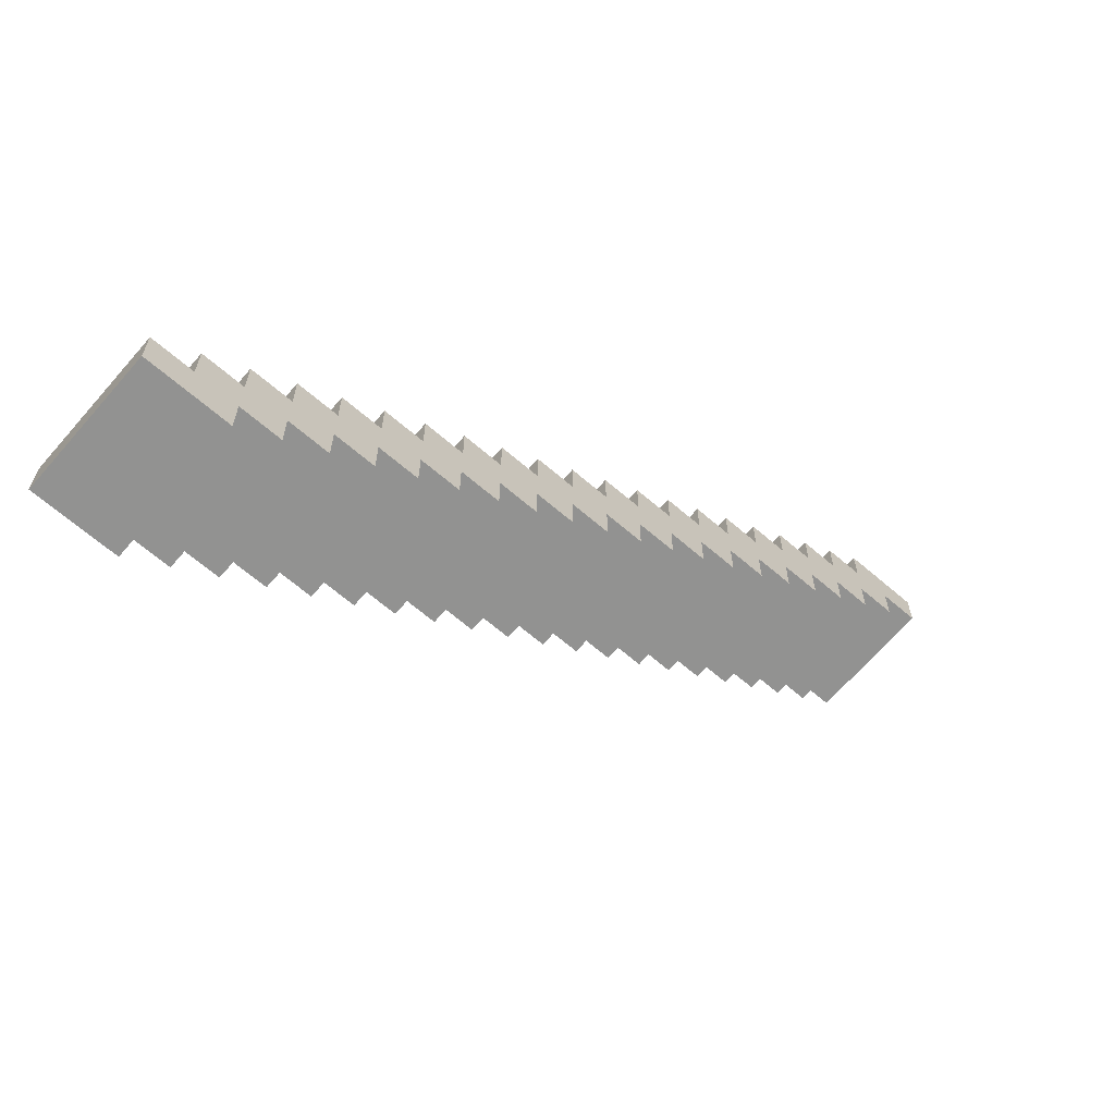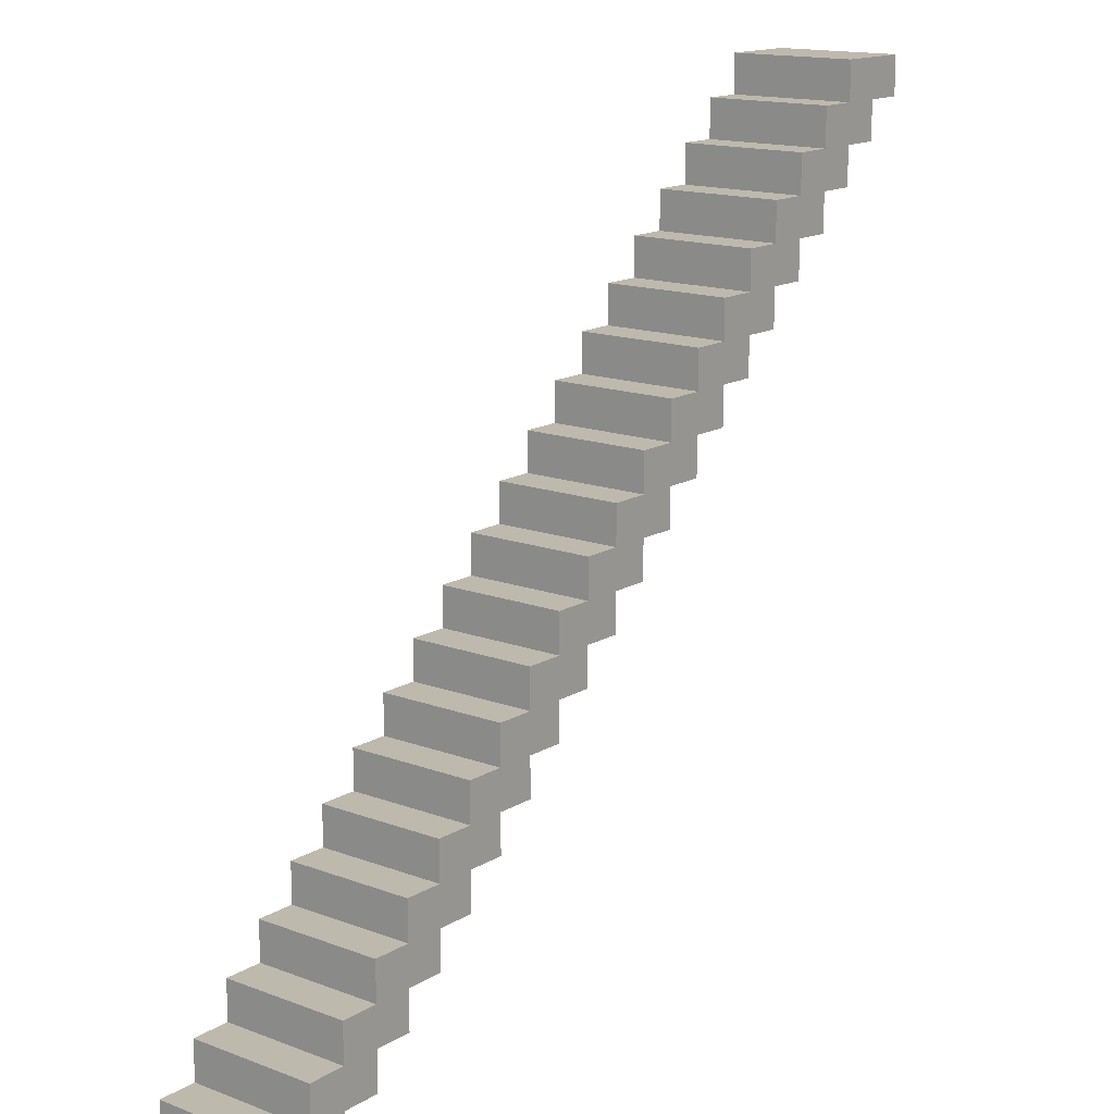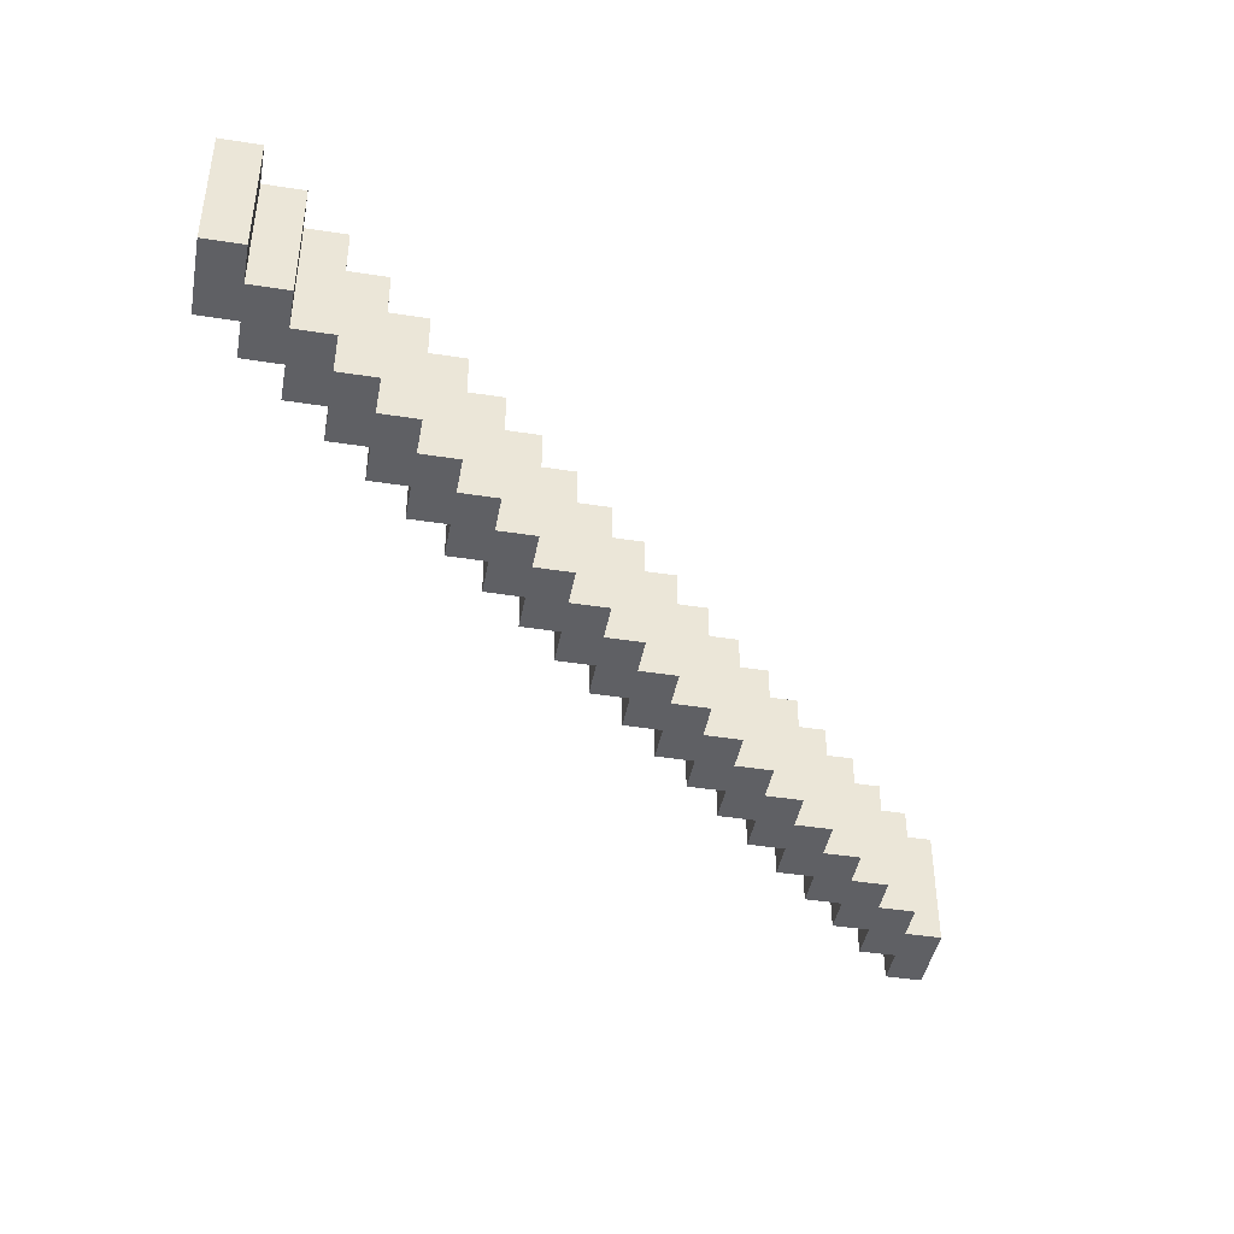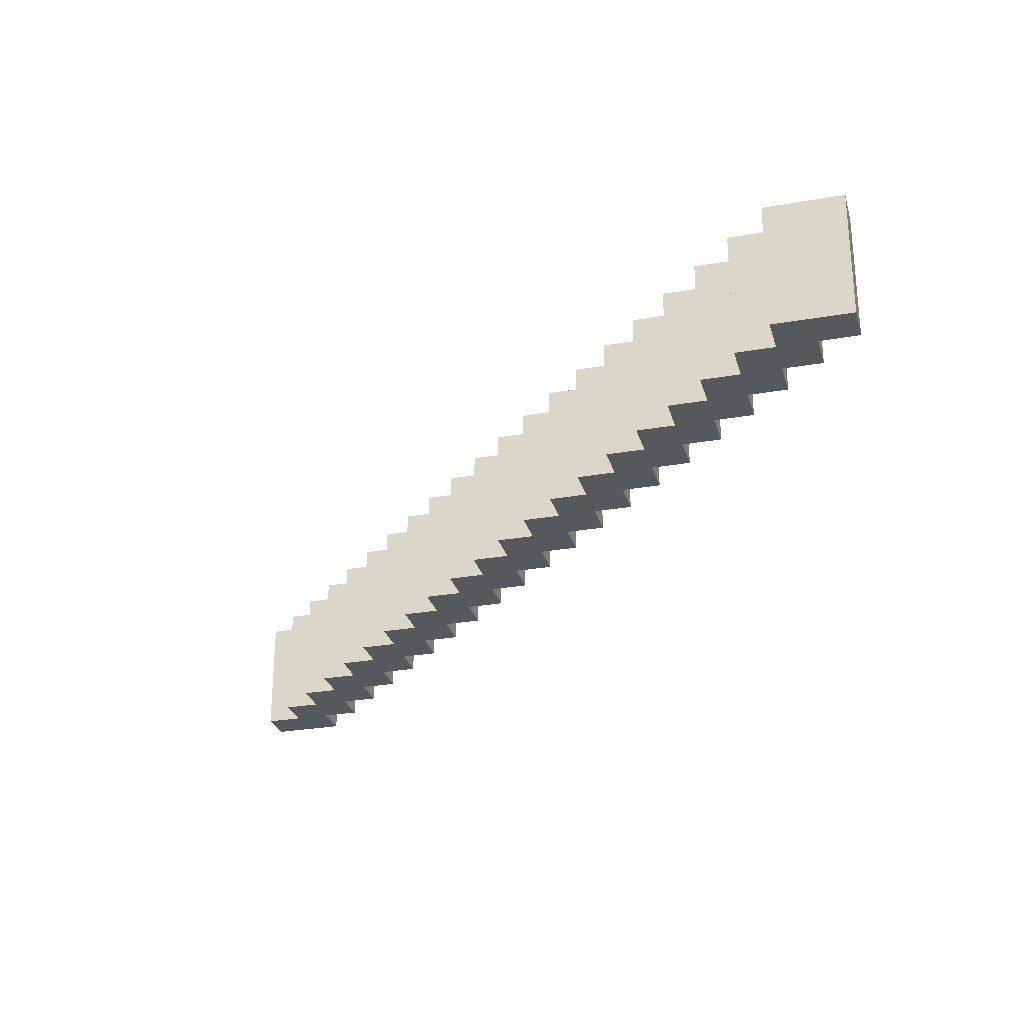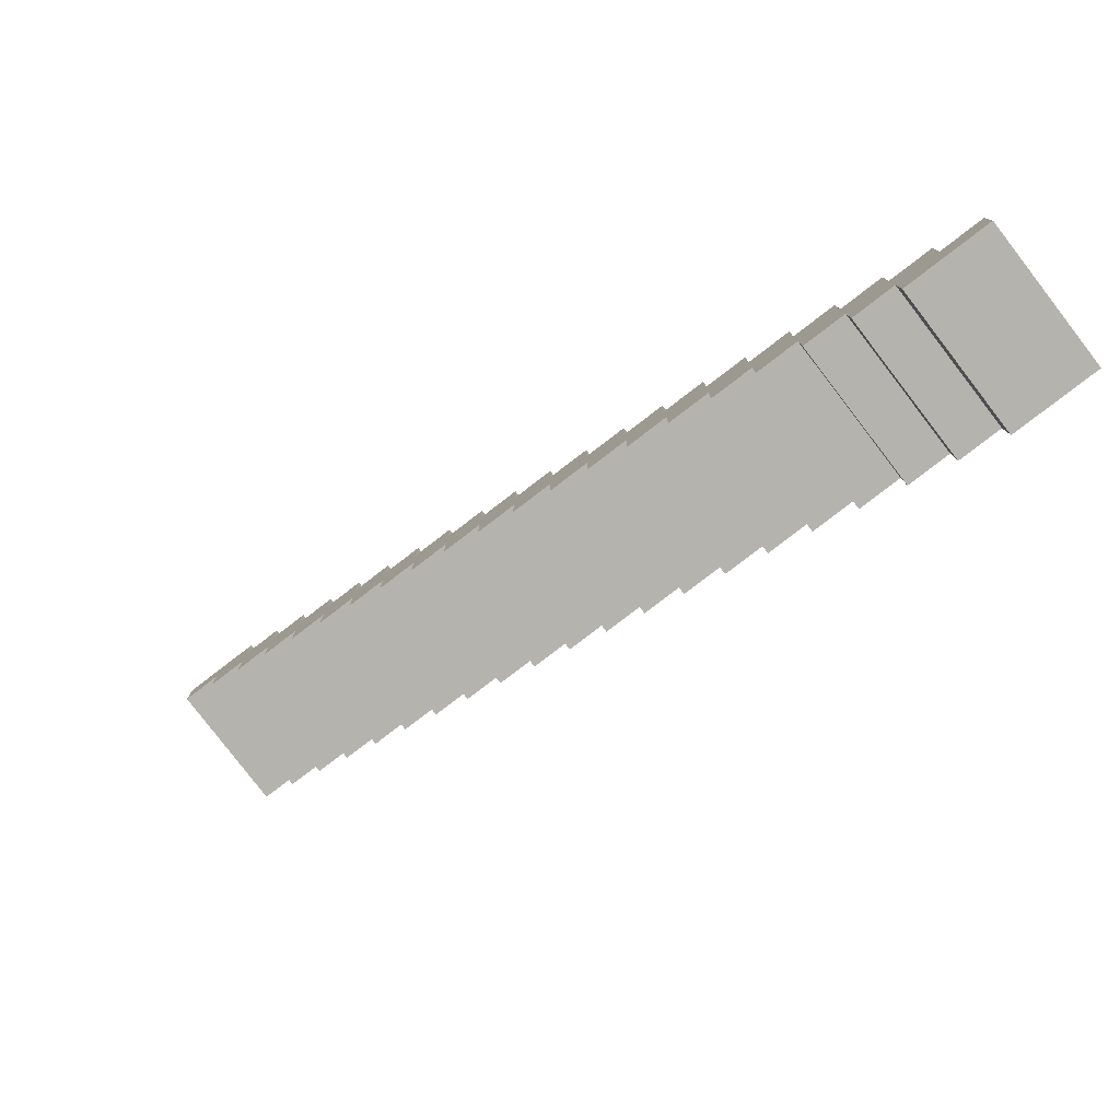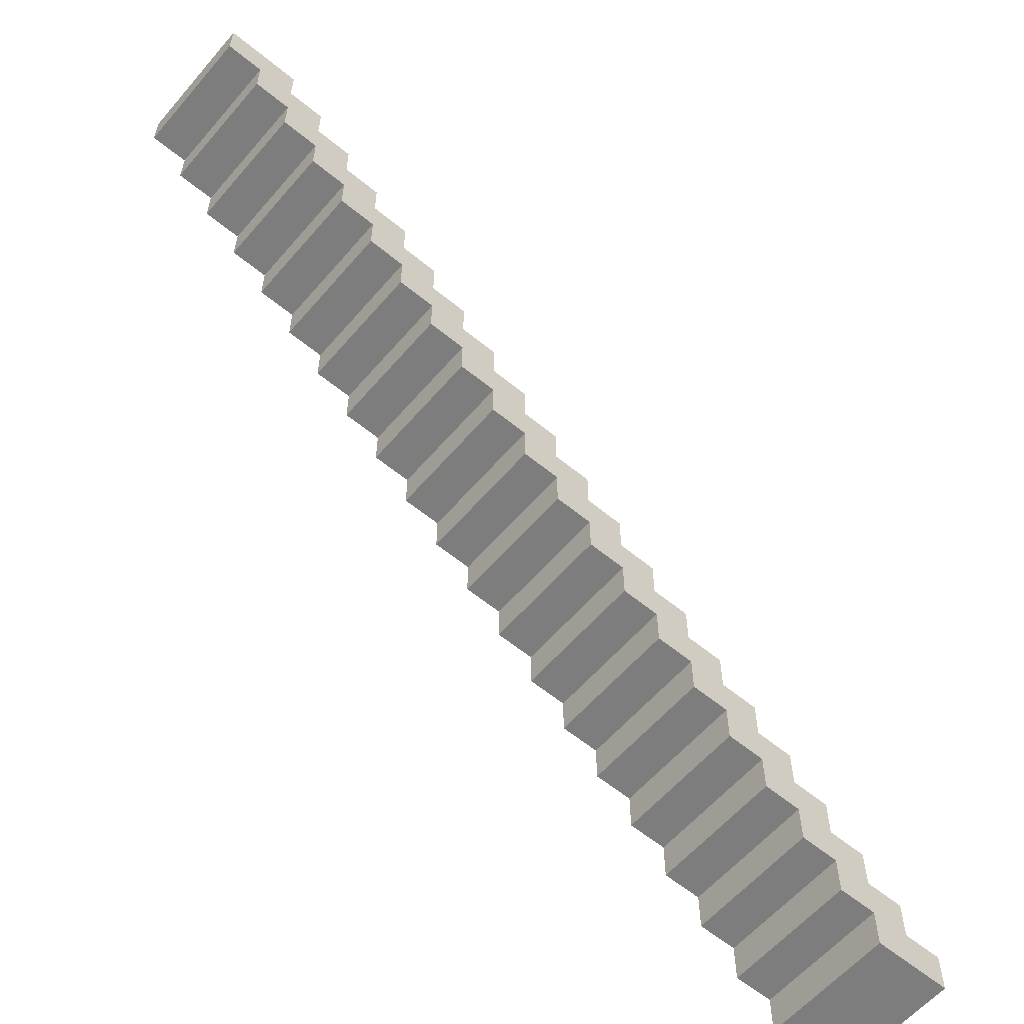
<metadata>
{"format":"obj","ext":"obj","renderer":"f3d","projection":"perspective","resolution":1024,"background":"white","views":[{"elev":-66.3,"azim":139.2,"up":"+Y"},{"elev":15.1,"azim":128.6,"up":"+Y"},{"elev":-43.3,"azim":-100.5,"up":"+Z"},{"elev":-27.8,"azim":15.0,"up":"+Z"},{"elev":-79.9,"azim":37.5,"up":"+Y"},{"elev":-59.1,"azim":-40.3,"up":"+Y"}]}
</metadata>
<code>
g default
v -0.5 -0.5 0.5
v 0.5 -0.5 0.5
v -0.5 0.5 0.5
v 0.5 0.5 0.5
v -0.5 0.5 -2.824
v 0.5 0.5 -2.824
v -0.5 -0.5 -2.824
v 0.5 -0.5 -2.824
v -1.5 -0.5 -2.824
v -1.5 -0.5 0.5
v -1.5 0.5 0.5
v -1.5 0.5 -2.824
v -0.5 1.5 0.5
v -0.5 1.5 -2.824
v -1.5 1.5 -2.824
v -1.5 1.5 0.5
v -2.5 0.5 0.5
v -2.5 0.5 -2.824
v -2.5 1.5 0.5
v -2.5 1.5 -2.824
v -1.5 2.5 0.5
v -1.5 2.5 -2.824
v -2.5 2.5 -2.824
v -2.5 2.5 0.5
v -3.5 1.5 0.5
v -3.5 1.5 -2.824
v -3.5 2.5 0.5
v -3.5 2.5 -2.824
v -2.5 3.5 0.5
v -2.5 3.5 -2.824
v -3.5 3.5 -2.824
v -3.5 3.5 0.5
v -4.5 2.5 0.5
v -4.5 2.5 -2.824
v -4.5 3.5 0.5
v -4.5 3.5 -2.824
v -3.5 4.5 0.5
v -3.5 4.5 -2.824
v -4.5 4.5 -2.824
v -4.5 4.5 0.5
v -5.5 3.5 0.5
v -5.5 3.5 -2.824
v -5.5 4.5 0.5
v -5.5 4.5 -2.824
v -4.5 5.5 0.5
v -4.5 5.5 -2.824
v -5.5 5.5 -2.824
v -5.5 5.5 0.5
v -6.5 4.5 0.5
v -6.5 4.5 -2.824
v -6.5 5.5 0.5
v -6.5 5.5 -2.824
v -5.5 6.5 0.5
v -5.5 6.5 -2.824
v -6.5 6.5 -2.824
v -6.5 6.5 0.5
v -7.5 5.5 0.5
v -7.5 5.5 -2.824
v -7.5 6.5 0.5
v -7.5 6.5 -2.824
v -6.5 7.5 0.5
v -6.5 7.5 -2.824
v -7.5 7.5 -2.824
v -7.5 7.5 0.5
v -8.5 6.5 0.5
v -8.5 6.5 -2.824
v -8.5 7.5 0.5
v -8.5 7.5 -2.824
v -7.5 8.5 0.5
v -7.5 8.5 -2.824
v -8.5 8.5 -2.824
v -8.5 8.5 0.5
v -9.5 7.5 0.5
v -9.5 7.5 -2.824
v -9.5 8.5 0.5
v -9.5 8.5 -2.824
v -8.5 9.5 0.5
v -8.5 9.5 -2.824
v -9.5 9.5 -2.824
v -9.5 9.5 0.5
v -10.5 8.5 0.5
v -10.5 8.5 -2.824
v -10.5 9.5 0.5
v -10.5 9.5 -2.824
v -9.5 10.5 0.5
v -9.5 10.5 -2.824
v -10.5 10.5 -2.824
v -10.5 10.5 0.5
v -11.5 9.5 0.5
v -11.5 9.5 -2.824
v -11.5 10.5 0.5
v -11.5 10.5 -2.824
v -10.5 11.5 0.5
v -10.5 11.5 -2.824
v -11.5 11.5 -2.824
v -11.5 11.5 0.5
v -12.5 10.5 0.5
v -12.5 10.5 -2.824
v -12.5 11.5 0.5
v -12.5 11.5 -2.824
v -11.5 12.5 0.5
v -11.5 12.5 -2.824
v -12.5 12.5 -2.824
v -12.5 12.5 0.5
v -13.5 11.5 0.5
v -13.5 11.5 -2.824
v -13.5 12.5 0.5
v -13.5 12.5 -2.824
v -12.5 13.5 0.5
v -12.5 13.5 -2.824
v -13.5 13.5 -2.824
v -13.5 13.5 0.5
v -14.5 12.5 0.5
v -14.5 12.5 -2.824
v -14.5 13.5 0.5
v -14.5 13.5 -2.824
v -13.5 14.5 0.5
v -13.5 14.5 -2.824
v -14.5 14.5 -2.824
v -14.5 14.5 0.5
v -15.5 13.5 0.5
v -15.5 13.5 -2.824
v -15.5 14.5 0.5
v -15.5 14.5 -2.824
v -14.5 15.5 0.5
v -14.5 15.5 -2.824
v -15.5 15.5 -2.824
v -15.5 15.5 0.5
v -16.5 14.5 0.5
v -16.5 14.5 -2.824
v -16.5 15.5 0.5
v -16.5 15.5 -2.824
v -15.5 16.5 0.5
v -15.5 16.5 -2.824
v -16.5 16.5 -2.824
v -16.5 16.5 0.5
v -17.5 15.5 0.5
v -17.5 15.5 -2.824
v -17.5 16.5 0.5
v -17.5 16.5 -2.824
v -16.5 17.5 0.5
v -16.5 17.5 -2.824
v -17.5 17.5 -2.824
v -17.5 17.5 0.5
v -18.5 16.5 0.5
v -18.5 16.5 -2.824
v -18.5 17.5 0.5
v -18.5 17.5 -2.824
v -17.5 18.5 0.5
v -17.5 18.5 -2.824
v -18.5 18.5 -2.824
v -18.5 18.5 0.5
v -19.5 17.5 0.5
v -19.5 17.5 -2.824
v -19.5 18.5 0.5
v -19.5 18.5 -2.824
v -18.5 19.5 0.5
v -18.5 19.5 -2.824
v -19.5 19.5 -2.824
v -19.5 19.5 0.5
v -20.5 18.5 0.5
v -20.5 18.5 -2.824
v -20.5 19.5 0.5
v -20.5 19.5 -2.824
v -19.5 20.5 0.5
v -19.5 20.5 -2.824
v -20.5 20.5 -2.824
v -20.5 20.5 0.5
v -21.5 19.5 0.5
v -21.5 19.5 -2.824
v -21.5 20.5 0.5
v -21.5 20.5 -2.824
g pCube1
f 1 2 4 3
f 3 4 6 5
f 5 6 8 7
f 7 8 2 1
f 2 8 6 4
f 9 10 11 12
f 7 1 10 9
f 1 3 11 10
f 13 14 15 16
f 5 7 9 12
f 3 5 14 13
f 5 12 15 14
f 18 17 19 20
f 11 3 13 16
f 12 11 17 18
f 11 16 19 17
f 21 22 23 24
f 15 12 18 20
f 16 15 22 21
f 15 20 23 22
f 26 25 27 28
f 19 16 21 24
f 20 19 25 26
f 19 24 27 25
f 29 30 31 32
f 23 20 26 28
f 24 23 30 29
f 23 28 31 30
f 34 33 35 36
f 27 24 29 32
f 28 27 33 34
f 27 32 35 33
f 37 38 39 40
f 31 28 34 36
f 32 31 38 37
f 31 36 39 38
f 42 41 43 44
f 35 32 37 40
f 36 35 41 42
f 35 40 43 41
f 45 46 47 48
f 39 36 42 44
f 40 39 46 45
f 39 44 47 46
f 50 49 51 52
f 43 40 45 48
f 44 43 49 50
f 43 48 51 49
f 53 54 55 56
f 47 44 50 52
f 48 47 54 53
f 47 52 55 54
f 58 57 59 60
f 51 48 53 56
f 52 51 57 58
f 51 56 59 57
f 61 62 63 64
f 55 52 58 60
f 56 55 62 61
f 55 60 63 62
f 66 65 67 68
f 59 56 61 64
f 60 59 65 66
f 59 64 67 65
f 69 70 71 72
f 63 60 66 68
f 64 63 70 69
f 63 68 71 70
f 74 73 75 76
f 67 64 69 72
f 68 67 73 74
f 67 72 75 73
f 77 78 79 80
f 71 68 74 76
f 72 71 78 77
f 71 76 79 78
f 82 81 83 84
f 75 72 77 80
f 76 75 81 82
f 75 80 83 81
f 85 86 87 88
f 79 76 82 84
f 80 79 86 85
f 79 84 87 86
f 90 89 91 92
f 83 80 85 88
f 84 83 89 90
f 83 88 91 89
f 93 94 95 96
f 87 84 90 92
f 88 87 94 93
f 87 92 95 94
f 98 97 99 100
f 91 88 93 96
f 92 91 97 98
f 91 96 99 97
f 101 102 103 104
f 95 92 98 100
f 96 95 102 101
f 95 100 103 102
f 106 105 107 108
f 99 96 101 104
f 100 99 105 106
f 99 104 107 105
f 109 110 111 112
f 103 100 106 108
f 104 103 110 109
f 103 108 111 110
f 114 113 115 116
f 107 104 109 112
f 108 107 113 114
f 107 112 115 113
f 117 118 119 120
f 111 108 114 116
f 112 111 118 117
f 111 116 119 118
f 122 121 123 124
f 115 112 117 120
f 116 115 121 122
f 115 120 123 121
f 125 126 127 128
f 119 116 122 124
f 120 119 126 125
f 119 124 127 126
f 130 129 131 132
f 123 120 125 128
f 124 123 129 130
f 123 128 131 129
f 133 134 135 136
f 127 124 130 132
f 128 127 134 133
f 127 132 135 134
f 138 137 139 140
f 131 128 133 136
f 132 131 137 138
f 131 136 139 137
f 141 142 143 144
f 135 132 138 140
f 136 135 142 141
f 135 140 143 142
f 146 145 147 148
f 139 136 141 144
f 140 139 145 146
f 139 144 147 145
f 149 150 151 152
f 143 140 146 148
f 144 143 150 149
f 143 148 151 150
f 154 153 155 156
f 147 144 149 152
f 148 147 153 154
f 147 152 155 153
f 157 158 159 160
f 151 148 154 156
f 152 151 158 157
f 151 156 159 158
f 162 161 163 164
f 155 152 157 160
f 156 155 161 162
f 155 160 163 161
f 165 166 167 168
f 159 156 162 164
f 160 159 166 165
f 159 164 167 166
f 170 169 171 172
f 163 160 165 168
f 164 163 169 170
f 163 168 171 169
f 168 167 172 171
f 167 164 170 172

</code>
